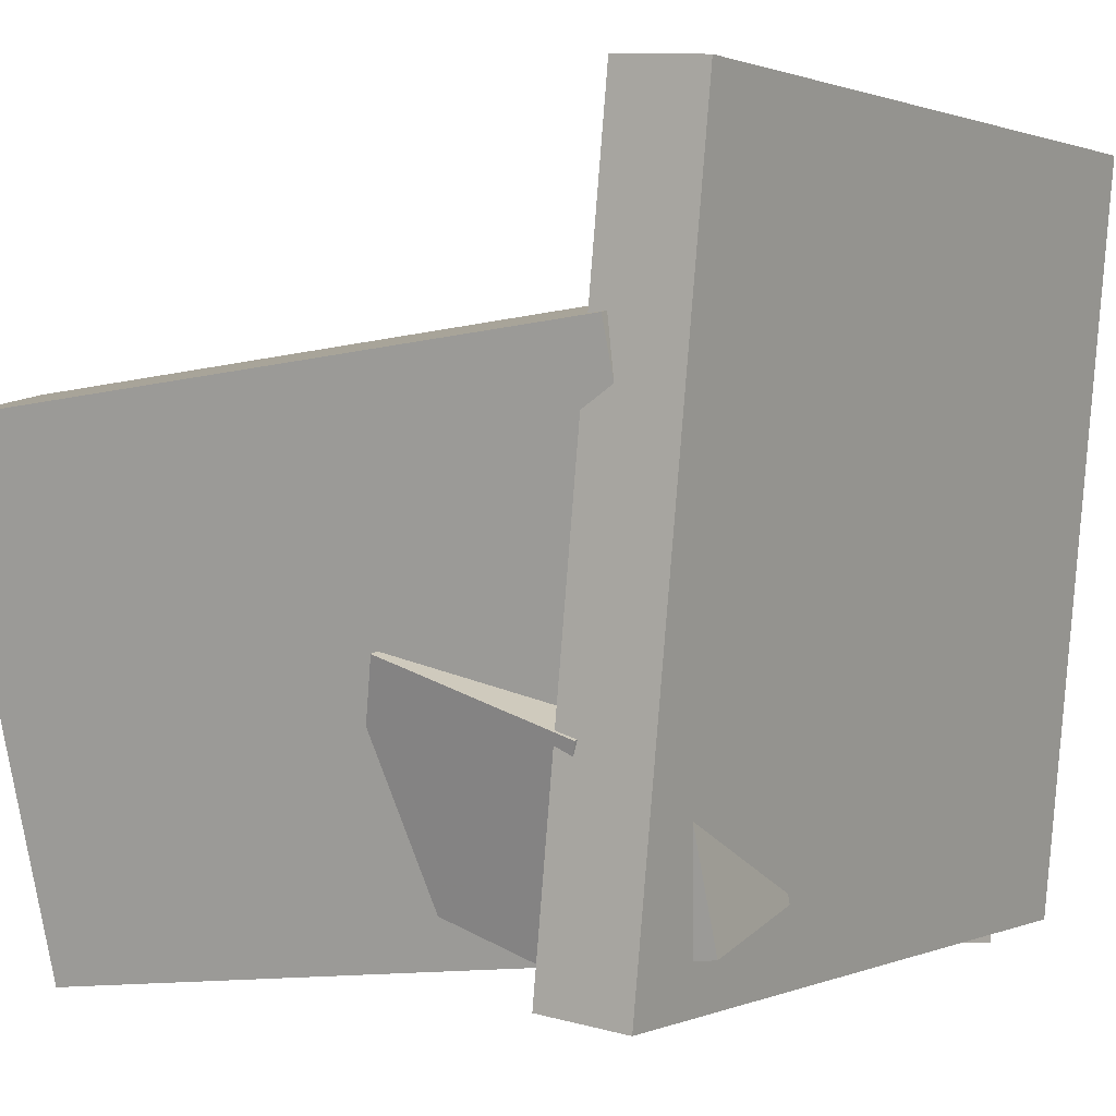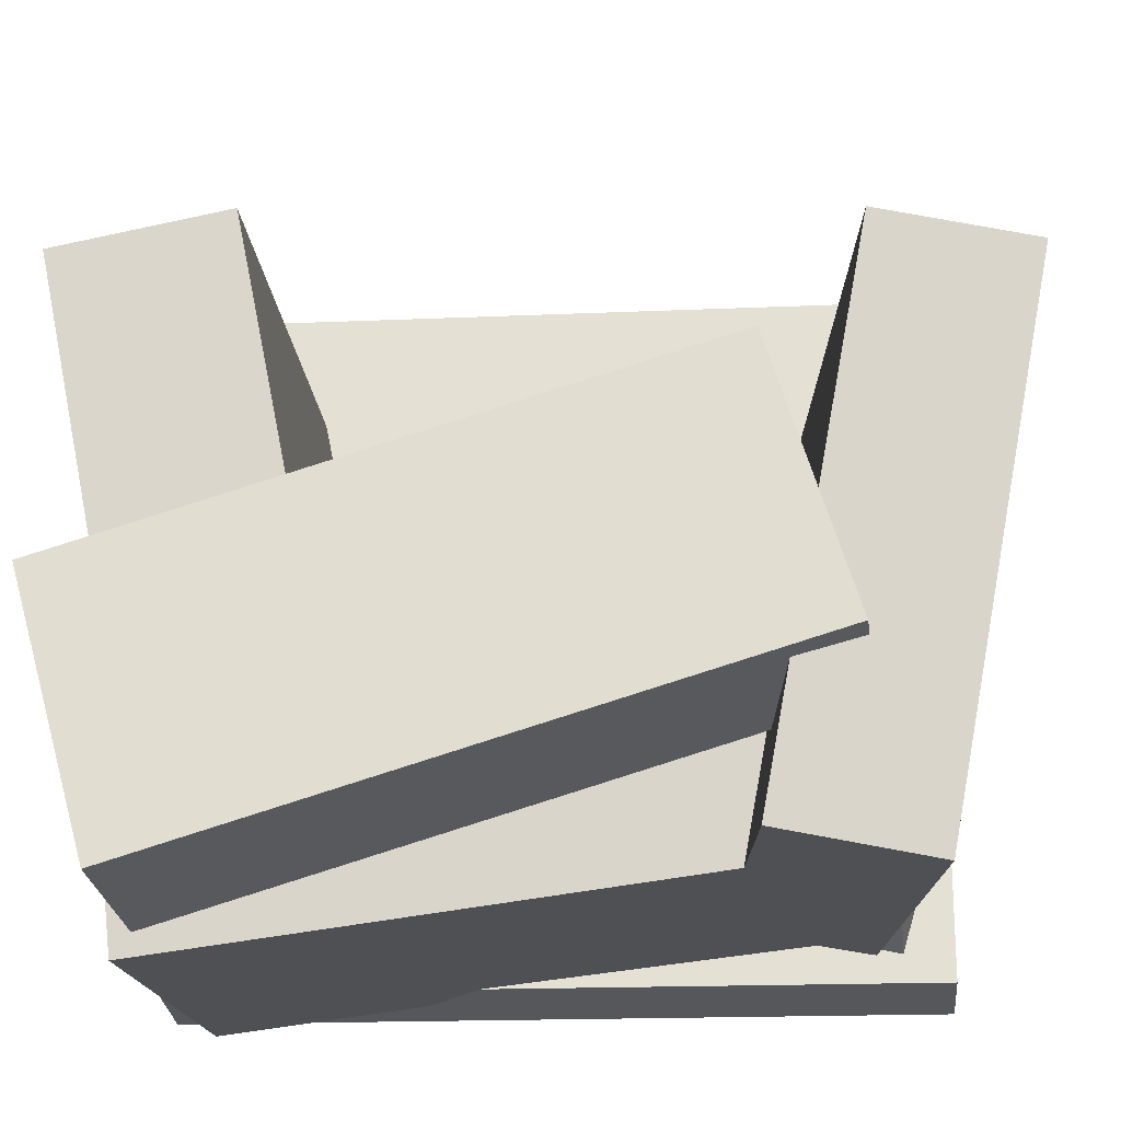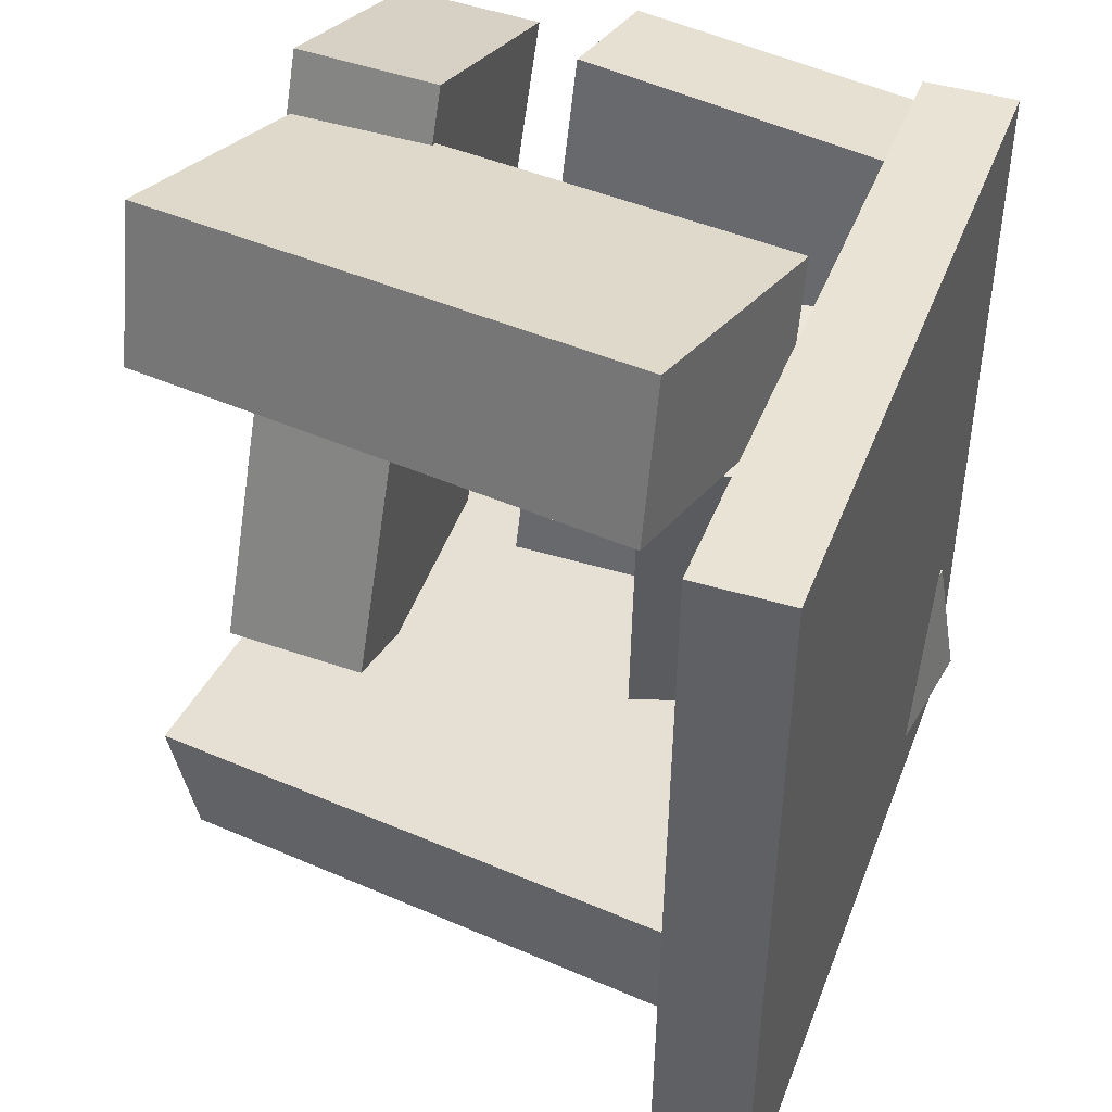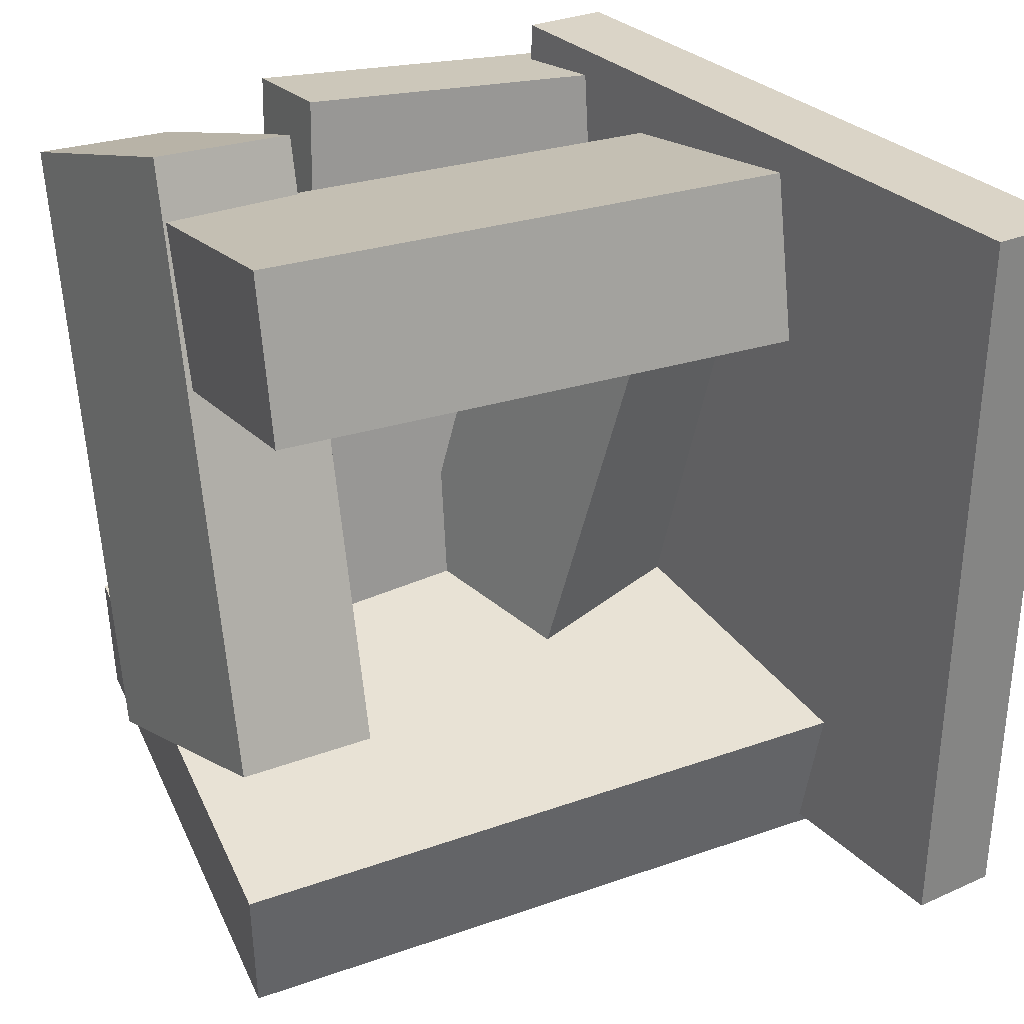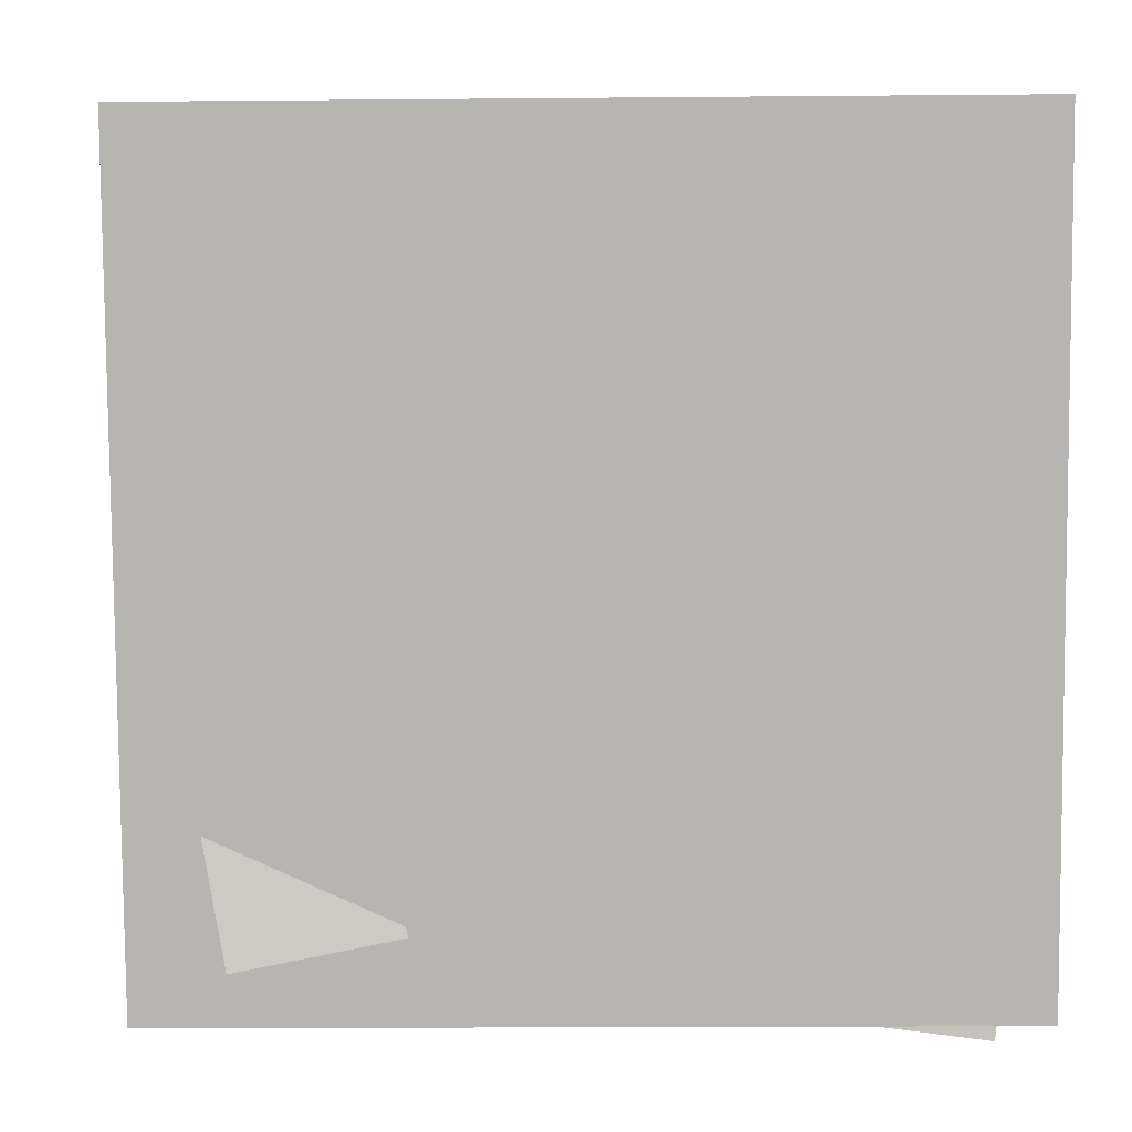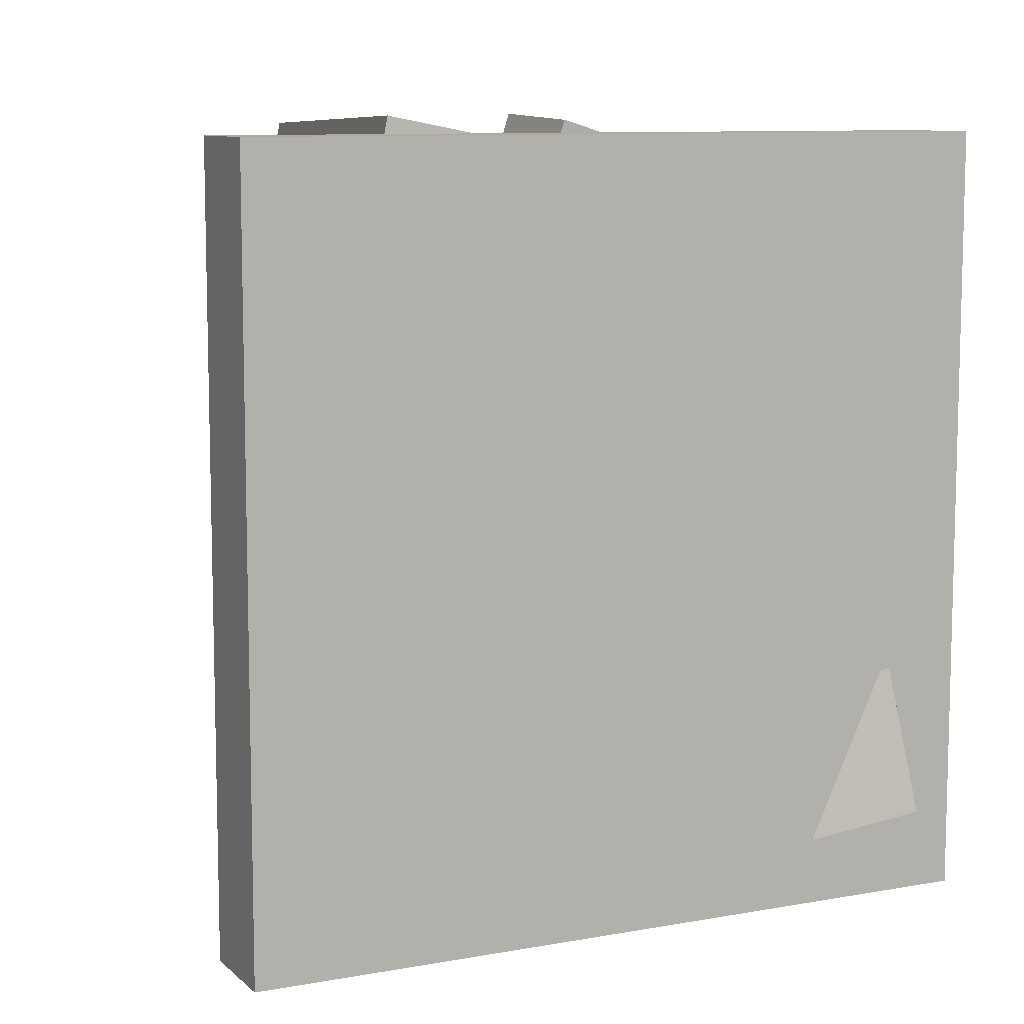
<metadata>
{"format":"obj","ext":"obj","renderer":"f3d","projection":"perspective","resolution":1024,"background":"white","views":[{"elev":0.6,"azim":-147.2,"up":"+Y"},{"elev":-21.5,"azim":94.1,"up":"+Y"},{"elev":40.9,"azim":-154.7,"up":"+Z"},{"elev":28.9,"azim":151.0,"up":"+Z"},{"elev":3.2,"azim":-90.0,"up":"+Y"},{"elev":8.4,"azim":-110.2,"up":"+Z"}]}
</metadata>
<code>
v -0.223 -0.271 -0.284
v -0.2328 -0.2675 0.2988
v -0.2797 0.3012 -0.2885
v -0.2895 0.3047 0.2944
v -0.1517 -0.264 -0.2829
v -0.1615 -0.2604 0.3
v -0.2084 0.3082 -0.2873
v -0.2182 0.3118 0.2955
f 1.0 7.0 5.0
f 1.0 3.0 7.0
f 1.0 4.0 3.0
f 1.0 2.0 4.0
f 3.0 8.0 7.0
f 3.0 4.0 8.0
f 5.0 7.0 8.0
f 5.0 8.0 6.0
f 1.0 5.0 6.0
f 1.0 6.0 2.0
f 2.0 6.0 8.0
f 2.0 8.0 4.0
v -0.1356 0.1806 0.1843
v -0.1513 -0.03896 0.1412
v -0.1364 0.156 0.31
v -0.1521 -0.06359 0.2669
v 0.2739 0.1519 0.1815
v 0.2582 -0.06771 0.1383
v 0.2731 0.1272 0.3071
v 0.2574 -0.09234 0.264
f 9.0 15.0 13.0
f 9.0 11.0 15.0
f 9.0 12.0 11.0
f 9.0 10.0 12.0
f 11.0 16.0 15.0
f 11.0 12.0 16.0
f 13.0 15.0 16.0
f 13.0 16.0 14.0
f 9.0 13.0 14.0
f 9.0 14.0 10.0
f 10.0 14.0 16.0
f 10.0 16.0 12.0
v -0.1416 -0.2449 -0.2447
v -0.1943 -0.1372 0.1815
v -0.1847 -0.09831 -0.2871
v -0.2375 0.009396 0.1391
v 0.01427 -0.197 -0.2375
v -0.03849 -0.08933 0.1887
v -0.02886 -0.0504 -0.2799
v -0.08161 0.05731 0.1463
f 17.0 23.0 21.0
f 17.0 19.0 23.0
f 17.0 20.0 19.0
f 17.0 18.0 20.0
f 19.0 24.0 23.0
f 19.0 20.0 24.0
f 21.0 23.0 24.0
f 21.0 24.0 22.0
f 17.0 21.0 22.0
f 17.0 22.0 18.0
f 18.0 22.0 24.0
f 18.0 24.0 20.0
v 0.1594 0.04657 -0.1576
v 0.1453 -0.09233 0.3095
v 0.2743 0.05581 -0.1514
v 0.2602 -0.08309 0.3157
v 0.1792 -0.1587 -0.2181
v 0.1651 -0.2976 0.2491
v 0.2941 -0.1495 -0.2118
v 0.28 -0.2884 0.2553
f 25.0 31.0 29.0
f 25.0 27.0 31.0
f 25.0 28.0 27.0
f 25.0 26.0 28.0
f 27.0 32.0 31.0
f 27.0 28.0 32.0
f 29.0 31.0 32.0
f 29.0 32.0 30.0
f 25.0 29.0 30.0
f 25.0 30.0 26.0
f 26.0 30.0 32.0
f 26.0 32.0 28.0
v 0.2555 -0.2867 -0.2579
v -0.244 -0.2327 -0.2192
v 0.2916 0.1015 -0.3328
v -0.2078 0.1555 -0.2942
v 0.2664 -0.2661 -0.1456
v -0.233 -0.2121 -0.107
v 0.3026 0.1222 -0.2206
v -0.1969 0.1762 -0.182
f 33.0 39.0 37.0
f 33.0 35.0 39.0
f 33.0 36.0 35.0
f 33.0 34.0 36.0
f 35.0 40.0 39.0
f 35.0 36.0 40.0
f 37.0 39.0 40.0
f 37.0 40.0 38.0
f 33.0 37.0 38.0
f 33.0 38.0 34.0
f 34.0 38.0 40.0
f 34.0 40.0 36.0
v -0.1726 -0.2311 -0.2042
v -0.2049 -0.2832 0.2636
v -0.1693 -0.1279 -0.1924
v -0.2017 -0.1799 0.2754
v 0.1119 -0.2422 -0.1857
v 0.07953 -0.2943 0.2821
v 0.1151 -0.139 -0.174
v 0.0828 -0.1911 0.2938
f 41.0 47.0 45.0
f 41.0 43.0 47.0
f 41.0 44.0 43.0
f 41.0 42.0 44.0
f 43.0 48.0 47.0
f 43.0 44.0 48.0
f 45.0 47.0 48.0
f 45.0 48.0 46.0
f 41.0 45.0 46.0
f 41.0 46.0 42.0
f 42.0 46.0 48.0
f 42.0 48.0 44.0

</code>
